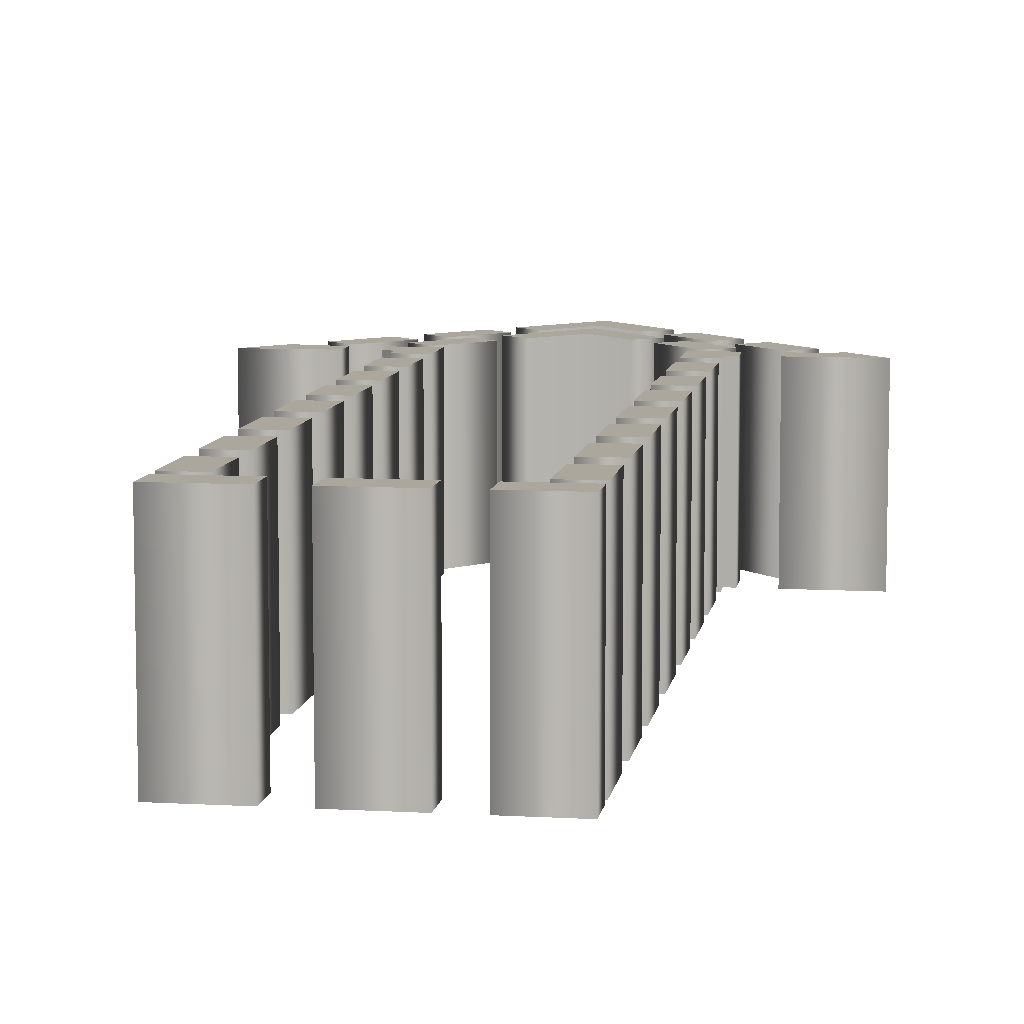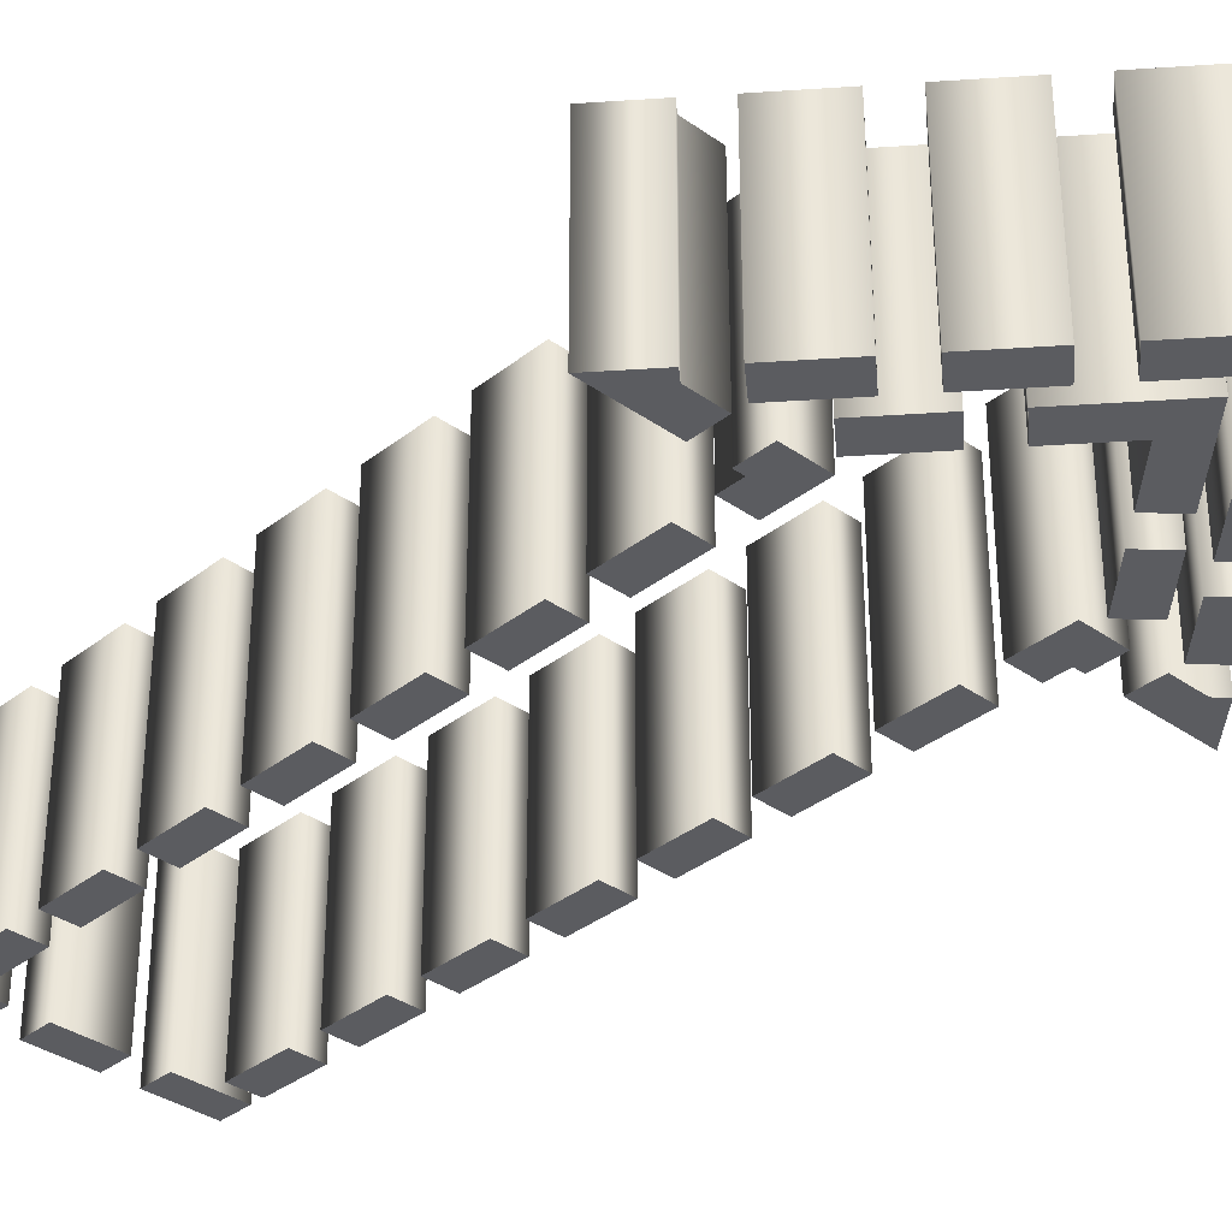
<metadata>
{"format":"obj","ext":"obj","renderer":"f3d","projection":"perspective","resolution":1024,"background":"white","views":[{"elev":8.4,"azim":8.9,"up":"+Z"},{"elev":-34.6,"azim":136.5,"up":"+Z"}]}
</metadata>
<code>
o SM_CM - Dotted Ground Main Attack
v 0.3026 0.3545 0.1589
v 0.3026 0.4122 0.1589
v 0.3662 0.4122 0.1589
v 0.3838 0.4278 0.1589
v 0.4484 0.3545 0.1589
v -0.3038 0.4123 0.1589
v -0.3038 0.3545 0.1589
v -0.4494 0.3545 0.1589
v -0.3848 0.428 0.1589
v -0.367 0.4123 0.1589
v -0.3033 0.4332 0.1589
v -0.3466 0.4713 0.1589
v -0.2703 0.5581 0.1589
v -0.2268 0.52 0.1589
v -0.1887 0.4325 0.1589
v -0.2322 0.4706 0.1589
v -0.1557 0.5574 0.1589
v -0.1124 0.5192 0.1589
v -0.1701 0.3149 0.1589
v -0.2279 0.3149 0.1589
v -0.2279 0.3545 0.1589
v -0.246 0.3545 0.1589
v -0.246 0.4122 0.1589
v -0.1701 0.4122 0.1589
v 0.07326 0.6934 0.1589
v -0.000436 0.7772 0.1589
v -0.07413 0.6935 0.1589
v -0.1176 0.7316 0.1589
v -0.000436 0.8648 0.1589
v 0.1167 0.7315 0.1589
v 0.07326 0.5625 0.1589
v -0.000436 0.6464 0.1589
v -0.07413 0.5627 0.1589
v -0.1176 0.6008 0.1589
v -0.000436 0.7339 0.1589
v 0.1167 0.6007 0.1589
v -0.1887 0.5634 0.1589
v -0.2322 0.6015 0.1589
v -0.1557 0.6883 0.1589
v -0.1124 0.6501 0.1589
v 0.1878 0.5632 0.1589
v 0.1115 0.65 0.1589
v 0.1548 0.6881 0.1589
v 0.2311 0.6013 0.1589
v -0.1083 -0.9796 0.1589
v -0.2279 -0.9796 0.1589
v -0.2279 -0.9219 0.1589
v -0.1083 -0.9219 0.1589
v -0.1701 -0.8986 0.1589
v -0.2279 -0.8986 0.1589
v -0.2279 -0.783 0.1589
v -0.1701 -0.783 0.1589
v -0.1701 -0.7252 0.1589
v -0.2279 -0.7252 0.1589
v -0.2279 -0.6097 0.1589
v -0.1701 -0.6097 0.1589
v -0.1701 -0.5519 0.1589
v -0.2279 -0.5519 0.1589
v -0.2279 -0.4363 0.1589
v -0.1701 -0.4363 0.1589
v -0.1701 -0.3785 0.1589
v -0.2279 -0.3785 0.1589
v -0.2279 -0.263 0.1589
v -0.1701 -0.263 0.1589
v -0.1701 -0.2052 0.1589
v -0.2279 -0.2052 0.1589
v -0.2279 -0.08964 0.1589
v -0.1701 -0.08964 0.1589
v -0.1701 -0.03184 0.1589
v -0.2279 -0.03184 0.1589
v -0.2279 0.0837 0.1589
v -0.1701 0.0837 0.1589
v -0.1701 0.1415 0.1589
v -0.2279 0.1415 0.1589
v -0.2279 0.2571 0.1589
v -0.1701 0.2571 0.1589
v 0.06502 -0.9796 0.1589
v -0.05054 -0.9796 0.1589
v -0.05054 -0.9219 0.1589
v 0.06502 -0.9219 0.1589
v 0.3024 0.4331 0.1589
v 0.2259 0.5198 0.1589
v 0.2694 0.558 0.1589
v 0.3457 0.4712 0.1589
v 0.1878 0.4323 0.1589
v 0.1115 0.5191 0.1589
v 0.1548 0.5572 0.1589
v 0.2311 0.4704 0.1589
v 0.2269 -0.9796 0.1589
v 0.1228 -0.9796 0.1589
v 0.1228 -0.9219 0.1589
v 0.2269 -0.9219 0.1589
v 0.2269 -0.8987 0.1589
v 0.1691 -0.8987 0.1589
v 0.1691 -0.7832 0.1589
v 0.2269 -0.7832 0.1589
v 0.2269 -0.7254 0.1589
v 0.1691 -0.7254 0.1589
v 0.1691 -0.6099 0.1589
v 0.2269 -0.6099 0.1589
v 0.2269 -0.552 0.1589
v 0.1691 -0.552 0.1589
v 0.1691 -0.4365 0.1589
v 0.2269 -0.4365 0.1589
v 0.2269 -0.3787 0.1589
v 0.1691 -0.3787 0.1589
v 0.1691 -0.2632 0.1589
v 0.2269 -0.2632 0.1589
v 0.2269 -0.2054 0.1589
v 0.1691 -0.2054 0.1589
v 0.1691 -0.08979 0.1589
v 0.2269 -0.08979 0.1589
v 0.2269 -0.03199 0.1589
v 0.1691 -0.03199 0.1589
v 0.1691 0.08355 0.1589
v 0.2269 0.08355 0.1589
v 0.2269 0.1414 0.1589
v 0.1691 0.1414 0.1589
v 0.1691 0.2569 0.1589
v 0.2269 0.2569 0.1589
v 0.2448 0.3545 0.1589
v 0.2269 0.3545 0.1589
v 0.2269 0.3147 0.1589
v 0.1691 0.3147 0.1589
v 0.1691 0.4122 0.1589
v 0.2448 0.4122 0.1589
v 0.3026 0.3545 -0.1589
v 0.3026 0.4122 -0.1589
v 0.3662 0.4122 -0.1589
v 0.3838 0.4278 -0.1589
v 0.4484 0.3545 -0.1589
v -0.3038 0.4123 -0.1589
v -0.3038 0.3545 -0.1589
v -0.4494 0.3545 -0.1589
v -0.3848 0.428 -0.1589
v -0.367 0.4123 -0.1589
v -0.3033 0.4332 -0.1589
v -0.3466 0.4713 -0.1589
v -0.2703 0.5581 -0.1589
v -0.2268 0.52 -0.1589
v -0.1887 0.4325 -0.1589
v -0.2322 0.4706 -0.1589
v -0.1557 0.5574 -0.1589
v -0.1124 0.5192 -0.1589
v -0.1701 0.3149 -0.1589
v -0.2279 0.3149 -0.1589
v -0.2279 0.3545 -0.1589
v -0.246 0.3545 -0.1589
v -0.246 0.4122 -0.1589
v -0.1701 0.4122 -0.1589
v 0.07326 0.6934 -0.1589
v -0.000436 0.7772 -0.1589
v -0.07413 0.6935 -0.1589
v -0.1176 0.7316 -0.1589
v -0.000436 0.8648 -0.1589
v 0.1167 0.7315 -0.1589
v 0.07326 0.5625 -0.1589
v -0.000436 0.6464 -0.1589
v -0.07413 0.5627 -0.1589
v -0.1176 0.6008 -0.1589
v -0.000436 0.7339 -0.1589
v 0.1167 0.6007 -0.1589
v -0.1887 0.5634 -0.1589
v -0.2322 0.6015 -0.1589
v -0.1557 0.6883 -0.1589
v -0.1124 0.6501 -0.1589
v 0.1878 0.5632 -0.1589
v 0.1115 0.65 -0.1589
v 0.1548 0.6881 -0.1589
v 0.2311 0.6013 -0.1589
v -0.1083 -0.9796 -0.1589
v -0.2279 -0.9796 -0.1589
v -0.2279 -0.9219 -0.1589
v -0.1083 -0.9219 -0.1589
v -0.1701 -0.8986 -0.1589
v -0.2279 -0.8986 -0.1589
v -0.2279 -0.783 -0.1589
v -0.1701 -0.783 -0.1589
v -0.1701 -0.7252 -0.1589
v -0.2279 -0.7252 -0.1589
v -0.2279 -0.6097 -0.1589
v -0.1701 -0.6097 -0.1589
v -0.1701 -0.5519 -0.1589
v -0.2279 -0.5519 -0.1589
v -0.2279 -0.4363 -0.1589
v -0.1701 -0.4363 -0.1589
v -0.1701 -0.3785 -0.1589
v -0.2279 -0.3785 -0.1589
v -0.2279 -0.263 -0.1589
v -0.1701 -0.263 -0.1589
v -0.1701 -0.2052 -0.1589
v -0.2279 -0.2052 -0.1589
v -0.2279 -0.08964 -0.1589
v -0.1701 -0.08964 -0.1589
v -0.1701 -0.03184 -0.1589
v -0.2279 -0.03184 -0.1589
v -0.2279 0.0837 -0.1589
v -0.1701 0.0837 -0.1589
v -0.1701 0.1415 -0.1589
v -0.2279 0.1415 -0.1589
v -0.2279 0.2571 -0.1589
v -0.1701 0.2571 -0.1589
v 0.06502 -0.9796 -0.1589
v -0.05054 -0.9796 -0.1589
v -0.05054 -0.9219 -0.1589
v 0.06502 -0.9219 -0.1589
v 0.3024 0.4331 -0.1589
v 0.2259 0.5198 -0.1589
v 0.2694 0.558 -0.1589
v 0.3457 0.4712 -0.1589
v 0.1878 0.4323 -0.1589
v 0.1115 0.5191 -0.1589
v 0.1548 0.5572 -0.1589
v 0.2311 0.4704 -0.1589
v 0.2269 -0.9796 -0.1589
v 0.1228 -0.9796 -0.1589
v 0.1228 -0.9219 -0.1589
v 0.2269 -0.9219 -0.1589
v 0.2269 -0.8987 -0.1589
v 0.1691 -0.8987 -0.1589
v 0.1691 -0.7832 -0.1589
v 0.2269 -0.7832 -0.1589
v 0.2269 -0.7254 -0.1589
v 0.1691 -0.7254 -0.1589
v 0.1691 -0.6099 -0.1589
v 0.2269 -0.6099 -0.1589
v 0.2269 -0.552 -0.1589
v 0.1691 -0.552 -0.1589
v 0.1691 -0.4365 -0.1589
v 0.2269 -0.4365 -0.1589
v 0.2269 -0.3787 -0.1589
v 0.1691 -0.3787 -0.1589
v 0.1691 -0.2632 -0.1589
v 0.2269 -0.2632 -0.1589
v 0.2269 -0.2054 -0.1589
v 0.1691 -0.2054 -0.1589
v 0.1691 -0.08979 -0.1589
v 0.2269 -0.08979 -0.1589
v 0.2269 -0.03199 -0.1589
v 0.1691 -0.03199 -0.1589
v 0.1691 0.08355 -0.1589
v 0.2269 0.08355 -0.1589
v 0.2269 0.1414 -0.1589
v 0.1691 0.1414 -0.1589
v 0.1691 0.2569 -0.1589
v 0.2269 0.2569 -0.1589
v 0.2448 0.3545 -0.1589
v 0.2269 0.3545 -0.1589
v 0.2269 0.3147 -0.1589
v 0.1691 0.3147 -0.1589
v 0.1691 0.4122 -0.1589
v 0.2448 0.4122 -0.1589
v 0.07326 0.6934 -0.1589
v 0.07326 0.6934 0.1589
v -0.000436 0.7772 -0.1589
v -0.000436 0.7772 0.1589
v -0.07413 0.6935 -0.1589
v -0.07413 0.6935 0.1589
v -0.1176 0.7316 -0.1589
v -0.1176 0.7316 0.1589
v -0.000436 0.8648 -0.1589
v -0.000436 0.8648 0.1589
v 0.1167 0.7315 -0.1589
v 0.1167 0.7315 0.1589
v 0.07326 0.5625 -0.1589
v 0.07326 0.5625 0.1589
v -0.000436 0.6464 -0.1589
v -0.000436 0.6464 0.1589
v -0.07413 0.5627 -0.1589
v -0.07413 0.5627 0.1589
v -0.1176 0.6008 -0.1589
v -0.1176 0.6008 0.1589
v -0.000436 0.7339 -0.1589
v -0.000436 0.7339 0.1589
v 0.1167 0.6007 -0.1589
v 0.1167 0.6007 0.1589
v -0.1887 0.5634 -0.1589
v -0.1887 0.5634 0.1589
v -0.2322 0.6015 -0.1589
v -0.2322 0.6015 0.1589
v -0.1557 0.6883 -0.1589
v -0.1557 0.6883 0.1589
v -0.1124 0.6501 -0.1589
v -0.1124 0.6501 0.1589
v 0.1878 0.5632 -0.1589
v 0.1878 0.5632 0.1589
v 0.1115 0.65 -0.1589
v 0.1115 0.65 0.1589
v 0.1548 0.6881 -0.1589
v 0.1548 0.6881 0.1589
v 0.2311 0.6013 -0.1589
v 0.2311 0.6013 0.1589
v -0.3033 0.4332 -0.1589
v -0.3033 0.4332 0.1589
v -0.3466 0.4713 -0.1589
v -0.3466 0.4713 0.1589
v -0.2703 0.5581 -0.1589
v -0.2703 0.5581 0.1589
v -0.2268 0.52 -0.1589
v -0.2268 0.52 0.1589
v 0.3024 0.4331 -0.1589
v 0.3024 0.4331 0.1589
v 0.2259 0.5198 -0.1589
v 0.2259 0.5198 0.1589
v 0.2694 0.558 -0.1589
v 0.2694 0.558 0.1589
v 0.3457 0.4712 -0.1589
v 0.3457 0.4712 0.1589
v -0.1887 0.4325 -0.1589
v -0.1887 0.4325 0.1589
v -0.2322 0.4706 -0.1589
v -0.2322 0.4706 0.1589
v -0.1557 0.5574 -0.1589
v -0.1557 0.5574 0.1589
v -0.1124 0.5192 -0.1589
v -0.1124 0.5192 0.1589
v 0.1878 0.4323 -0.1589
v 0.1878 0.4323 0.1589
v 0.1115 0.5191 -0.1589
v 0.1115 0.5191 0.1589
v 0.1548 0.5572 -0.1589
v 0.1548 0.5572 0.1589
v 0.2311 0.4704 -0.1589
v 0.2311 0.4704 0.1589
v -0.3038 0.4123 -0.1589
v -0.3038 0.4123 0.1589
v -0.3038 0.3545 -0.1589
v -0.3038 0.3545 0.1589
v -0.4494 0.3545 -0.1589
v -0.4494 0.3545 0.1589
v -0.3848 0.428 -0.1589
v -0.3848 0.428 0.1589
v -0.367 0.4123 -0.1589
v -0.367 0.4123 0.1589
v 0.3026 0.3545 -0.1589
v 0.3026 0.3545 0.1589
v 0.3026 0.4122 -0.1589
v 0.3026 0.4122 0.1589
v 0.3662 0.4122 -0.1589
v 0.3662 0.4122 0.1589
v 0.3838 0.4278 -0.1589
v 0.3838 0.4278 0.1589
v 0.4484 0.3545 -0.1589
v 0.4484 0.3545 0.1589
v -0.1701 0.3149 -0.1589
v -0.1701 0.3149 0.1589
v -0.2279 0.3149 -0.1589
v -0.2279 0.3149 0.1589
v -0.2279 0.3545 -0.1589
v -0.2279 0.3545 0.1589
v -0.246 0.3545 -0.1589
v -0.246 0.3545 0.1589
v -0.246 0.4122 -0.1589
v -0.246 0.4122 0.1589
v -0.1701 0.4122 -0.1589
v -0.1701 0.4122 0.1589
v 0.2448 0.3545 -0.1589
v 0.2448 0.3545 0.1589
v 0.2269 0.3545 -0.1589
v 0.2269 0.3545 0.1589
v 0.2269 0.3147 -0.1589
v 0.2269 0.3147 0.1589
v 0.1691 0.3147 -0.1589
v 0.1691 0.3147 0.1589
v 0.1691 0.4122 -0.1589
v 0.1691 0.4122 0.1589
v 0.2448 0.4122 -0.1589
v 0.2448 0.4122 0.1589
v -0.1701 0.1415 -0.1589
v -0.1701 0.1415 0.1589
v -0.2279 0.1415 -0.1589
v -0.2279 0.1415 0.1589
v -0.2279 0.2571 -0.1589
v -0.2279 0.2571 0.1589
v -0.1701 0.2571 -0.1589
v -0.1701 0.2571 0.1589
v 0.2269 0.1414 -0.1589
v 0.2269 0.1414 0.1589
v 0.1691 0.1414 -0.1589
v 0.1691 0.1414 0.1589
v 0.1691 0.2569 -0.1589
v 0.1691 0.2569 0.1589
v 0.2269 0.2569 -0.1589
v 0.2269 0.2569 0.1589
v -0.1701 -0.03184 -0.1589
v -0.1701 -0.03184 0.1589
v -0.2279 -0.03184 -0.1589
v -0.2279 -0.03184 0.1589
v -0.2279 0.0837 -0.1589
v -0.2279 0.0837 0.1589
v -0.1701 0.0837 -0.1589
v -0.1701 0.0837 0.1589
v 0.2269 -0.03199 -0.1589
v 0.2269 -0.03199 0.1589
v 0.1691 -0.03199 -0.1589
v 0.1691 -0.03199 0.1589
v 0.1691 0.08355 -0.1589
v 0.1691 0.08355 0.1589
v 0.2269 0.08355 -0.1589
v 0.2269 0.08355 0.1589
v -0.1701 -0.2052 -0.1589
v -0.1701 -0.2052 0.1589
v -0.2279 -0.2052 -0.1589
v -0.2279 -0.2052 0.1589
v -0.2279 -0.08964 -0.1589
v -0.2279 -0.08964 0.1589
v -0.1701 -0.08964 -0.1589
v -0.1701 -0.08964 0.1589
v 0.2269 -0.2054 -0.1589
v 0.2269 -0.2054 0.1589
v 0.1691 -0.2054 -0.1589
v 0.1691 -0.2054 0.1589
v 0.1691 -0.08979 -0.1589
v 0.1691 -0.08979 0.1589
v 0.2269 -0.08979 -0.1589
v 0.2269 -0.08979 0.1589
v -0.1701 -0.3785 -0.1589
v -0.1701 -0.3785 0.1589
v -0.2279 -0.3785 -0.1589
v -0.2279 -0.3785 0.1589
v -0.2279 -0.263 -0.1589
v -0.2279 -0.263 0.1589
v -0.1701 -0.263 -0.1589
v -0.1701 -0.263 0.1589
v 0.2269 -0.3787 -0.1589
v 0.2269 -0.3787 0.1589
v 0.1691 -0.3787 -0.1589
v 0.1691 -0.3787 0.1589
v 0.1691 -0.2632 -0.1589
v 0.1691 -0.2632 0.1589
v 0.2269 -0.2632 -0.1589
v 0.2269 -0.2632 0.1589
v -0.1701 -0.5519 -0.1589
v -0.1701 -0.5519 0.1589
v -0.2279 -0.5519 -0.1589
v -0.2279 -0.5519 0.1589
v -0.2279 -0.4363 -0.1589
v -0.2279 -0.4363 0.1589
v -0.1701 -0.4363 -0.1589
v -0.1701 -0.4363 0.1589
v 0.2269 -0.552 -0.1589
v 0.2269 -0.552 0.1589
v 0.1691 -0.552 -0.1589
v 0.1691 -0.552 0.1589
v 0.1691 -0.4365 -0.1589
v 0.1691 -0.4365 0.1589
v 0.2269 -0.4365 -0.1589
v 0.2269 -0.4365 0.1589
v -0.1701 -0.7252 -0.1589
v -0.1701 -0.7252 0.1589
v -0.2279 -0.7252 -0.1589
v -0.2279 -0.7252 0.1589
v -0.2279 -0.6097 -0.1589
v -0.2279 -0.6097 0.1589
v -0.1701 -0.6097 -0.1589
v -0.1701 -0.6097 0.1589
v 0.2269 -0.7254 -0.1589
v 0.2269 -0.7254 0.1589
v 0.1691 -0.7254 -0.1589
v 0.1691 -0.7254 0.1589
v 0.1691 -0.6099 -0.1589
v 0.1691 -0.6099 0.1589
v 0.2269 -0.6099 -0.1589
v 0.2269 -0.6099 0.1589
v -0.1701 -0.8986 -0.1589
v -0.1701 -0.8986 0.1589
v -0.2279 -0.8986 -0.1589
v -0.2279 -0.8986 0.1589
v -0.2279 -0.783 -0.1589
v -0.2279 -0.783 0.1589
v -0.1701 -0.783 -0.1589
v -0.1701 -0.783 0.1589
v 0.2269 -0.8987 -0.1589
v 0.2269 -0.8987 0.1589
v 0.1691 -0.8987 -0.1589
v 0.1691 -0.8987 0.1589
v 0.1691 -0.7832 -0.1589
v 0.1691 -0.7832 0.1589
v 0.2269 -0.7832 -0.1589
v 0.2269 -0.7832 0.1589
v -0.1083 -0.9796 -0.1589
v -0.1083 -0.9796 0.1589
v -0.2279 -0.9796 -0.1589
v -0.2279 -0.9796 0.1589
v -0.2279 -0.9219 -0.1589
v -0.2279 -0.9219 0.1589
v -0.1083 -0.9219 -0.1589
v -0.1083 -0.9219 0.1589
v 0.06502 -0.9796 -0.1589
v 0.06502 -0.9796 0.1589
v -0.05054 -0.9796 -0.1589
v -0.05054 -0.9796 0.1589
v -0.05054 -0.9219 -0.1589
v -0.05054 -0.9219 0.1589
v 0.06502 -0.9219 -0.1589
v 0.06502 -0.9219 0.1589
v 0.2269 -0.9796 -0.1589
v 0.2269 -0.9796 0.1589
v 0.1228 -0.9796 -0.1589
v 0.1228 -0.9796 0.1589
v 0.1228 -0.9219 -0.1589
v 0.1228 -0.9219 0.1589
v 0.2269 -0.9219 -0.1589
v 0.2269 -0.9219 0.1589
f 8 10 9
f 8 6 10
f 8 7 6
f 12 14 13
f 16 18 17
f 12 11 14
f 16 15 18
f 22 24 23
f 22 21 24
f 21 19 24
f 20 19 21
f 28 26 29
f 26 30 29
f 28 27 26
f 25 30 26
f 34 32 35
f 32 36 35
f 38 40 39
f 42 44 43
f 38 37 40
f 41 44 42
f 34 33 32
f 31 36 32
f 46 48 47
f 46 45 48
f 50 52 51
f 50 49 52
f 54 56 55
f 54 53 56
f 58 60 59
f 58 57 60
f 62 64 63
f 62 61 64
f 66 68 67
f 66 65 68
f 70 72 71
f 70 69 72
f 74 76 75
f 74 73 76
f 78 80 79
f 78 77 80
f 82 84 83
f 86 88 87
f 81 84 82
f 85 88 86
f 90 92 91
f 90 89 92
f 94 96 95
f 94 93 96
f 98 100 99
f 98 97 100
f 102 104 103
f 102 101 104
f 106 108 107
f 106 105 108
f 110 112 111
f 110 109 112
f 114 116 115
f 114 113 116
f 118 120 119
f 118 117 120
f 124 126 125
f 124 122 126
f 122 121 126
f 124 123 122
f 3 5 4
f 1 3 2
f 1 5 3
f 134 135 136
f 134 136 132
f 134 132 133
f 138 139 140
f 142 143 144
f 138 140 137
f 142 144 141
f 148 149 150
f 148 150 147
f 147 150 145
f 146 147 145
f 154 155 152
f 152 155 156
f 154 152 153
f 151 152 156
f 160 161 158
f 158 161 162
f 164 165 166
f 168 169 170
f 164 166 163
f 167 168 170
f 160 158 159
f 157 158 162
f 172 173 174
f 172 174 171
f 176 177 178
f 176 178 175
f 180 181 182
f 180 182 179
f 184 185 186
f 184 186 183
f 188 189 190
f 188 190 187
f 192 193 194
f 192 194 191
f 196 197 198
f 196 198 195
f 200 201 202
f 200 202 199
f 204 205 206
f 204 206 203
f 208 209 210
f 212 213 214
f 207 208 210
f 211 212 214
f 216 217 218
f 216 218 215
f 220 221 222
f 220 222 219
f 224 225 226
f 224 226 223
f 228 229 230
f 228 230 227
f 232 233 234
f 232 234 231
f 236 237 238
f 236 238 235
f 240 241 242
f 240 242 239
f 244 245 246
f 244 246 243
f 250 251 252
f 250 252 248
f 248 252 247
f 250 248 249
f 129 130 131
f 127 128 129
f 127 129 131
f 254 256 255 253
f 256 258 257 255
f 258 260 259 257
f 260 262 261 259
f 262 264 263 261
f 264 254 253 263
f 266 268 267 265
f 268 270 269 267
f 270 272 271 269
f 272 274 273 271
f 274 276 275 273
f 276 266 265 275
f 278 280 279 277
f 280 282 281 279
f 282 284 283 281
f 284 278 277 283
f 286 288 287 285
f 288 290 289 287
f 290 292 291 289
f 292 286 285 291
f 294 296 295 293
f 296 298 297 295
f 298 300 299 297
f 300 294 293 299
f 302 304 303 301
f 304 306 305 303
f 306 308 307 305
f 308 302 301 307
f 310 312 311 309
f 312 314 313 311
f 314 316 315 313
f 316 310 309 315
f 318 320 319 317
f 320 322 321 319
f 322 324 323 321
f 324 318 317 323
f 326 328 327 325
f 328 330 329 327
f 330 332 331 329
f 332 334 333 331
f 334 326 325 333
f 336 338 337 335
f 338 340 339 337
f 340 342 341 339
f 342 344 343 341
f 344 336 335 343
f 346 348 347 345
f 348 350 349 347
f 350 352 351 349
f 352 354 353 351
f 354 356 355 353
f 356 346 345 355
f 358 360 359 357
f 360 362 361 359
f 362 364 363 361
f 364 366 365 363
f 366 368 367 365
f 368 358 357 367
f 370 372 371 369
f 372 374 373 371
f 374 376 375 373
f 376 370 369 375
f 378 380 379 377
f 380 382 381 379
f 382 384 383 381
f 384 378 377 383
f 386 388 387 385
f 388 390 389 387
f 390 392 391 389
f 392 386 385 391
f 394 396 395 393
f 396 398 397 395
f 398 400 399 397
f 400 394 393 399
f 402 404 403 401
f 404 406 405 403
f 406 408 407 405
f 408 402 401 407
f 410 412 411 409
f 412 414 413 411
f 414 416 415 413
f 416 410 409 415
f 418 420 419 417
f 420 422 421 419
f 422 424 423 421
f 424 418 417 423
f 426 428 427 425
f 428 430 429 427
f 430 432 431 429
f 432 426 425 431
f 434 436 435 433
f 436 438 437 435
f 438 440 439 437
f 440 434 433 439
f 442 444 443 441
f 444 446 445 443
f 446 448 447 445
f 448 442 441 447
f 450 452 451 449
f 452 454 453 451
f 454 456 455 453
f 456 450 449 455
f 458 460 459 457
f 460 462 461 459
f 462 464 463 461
f 464 458 457 463
f 466 468 467 465
f 468 470 469 467
f 470 472 471 469
f 472 466 465 471
f 474 476 475 473
f 476 478 477 475
f 478 480 479 477
f 480 474 473 479
f 482 484 483 481
f 484 486 485 483
f 486 488 487 485
f 488 482 481 487
f 490 492 491 489
f 492 494 493 491
f 494 496 495 493
f 496 490 489 495
f 498 500 499 497
f 500 502 501 499
f 502 504 503 501
f 504 498 497 503

</code>
